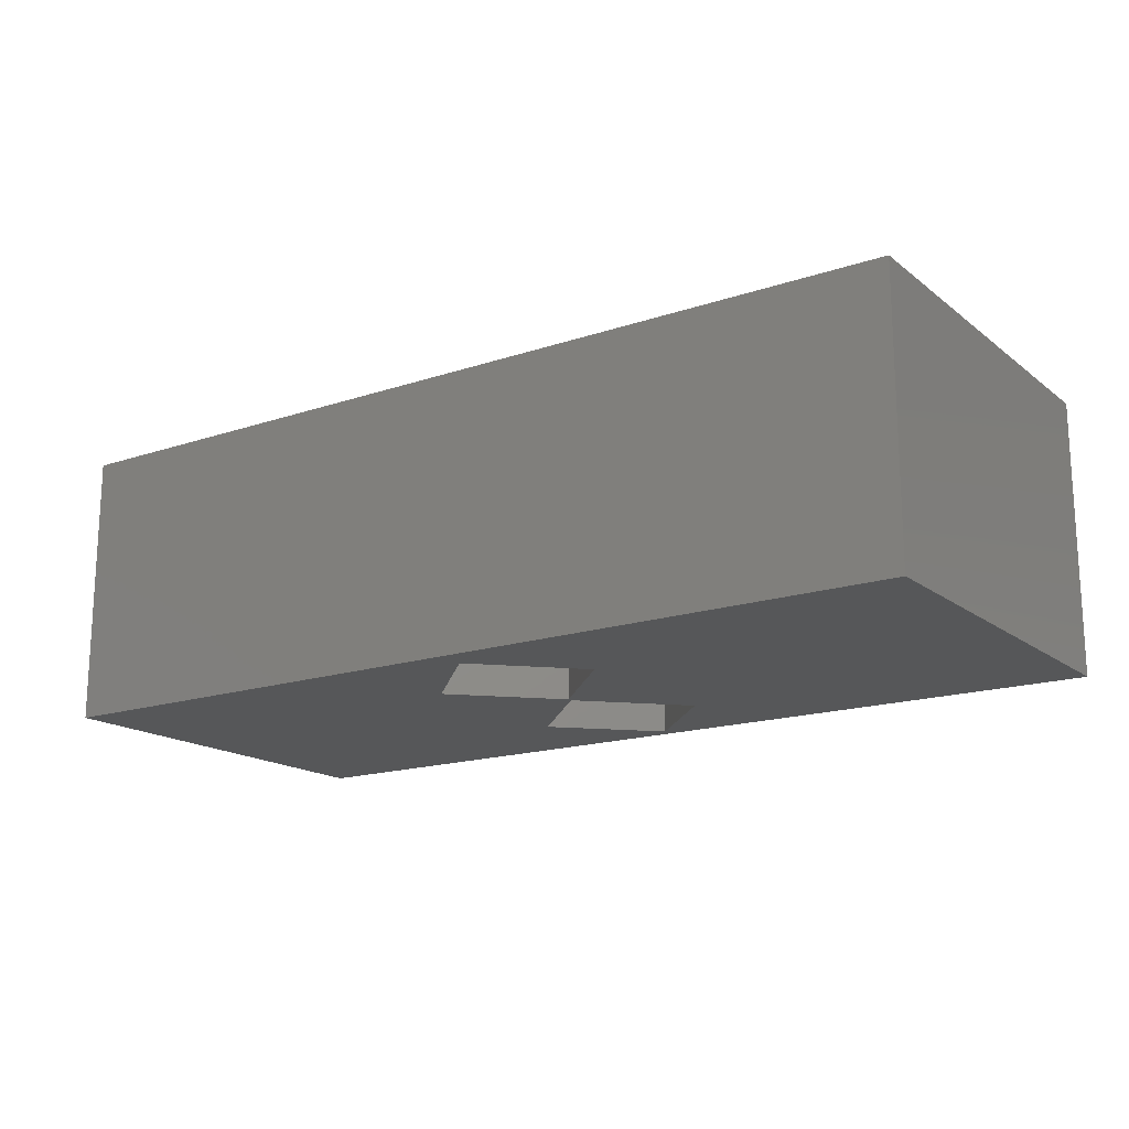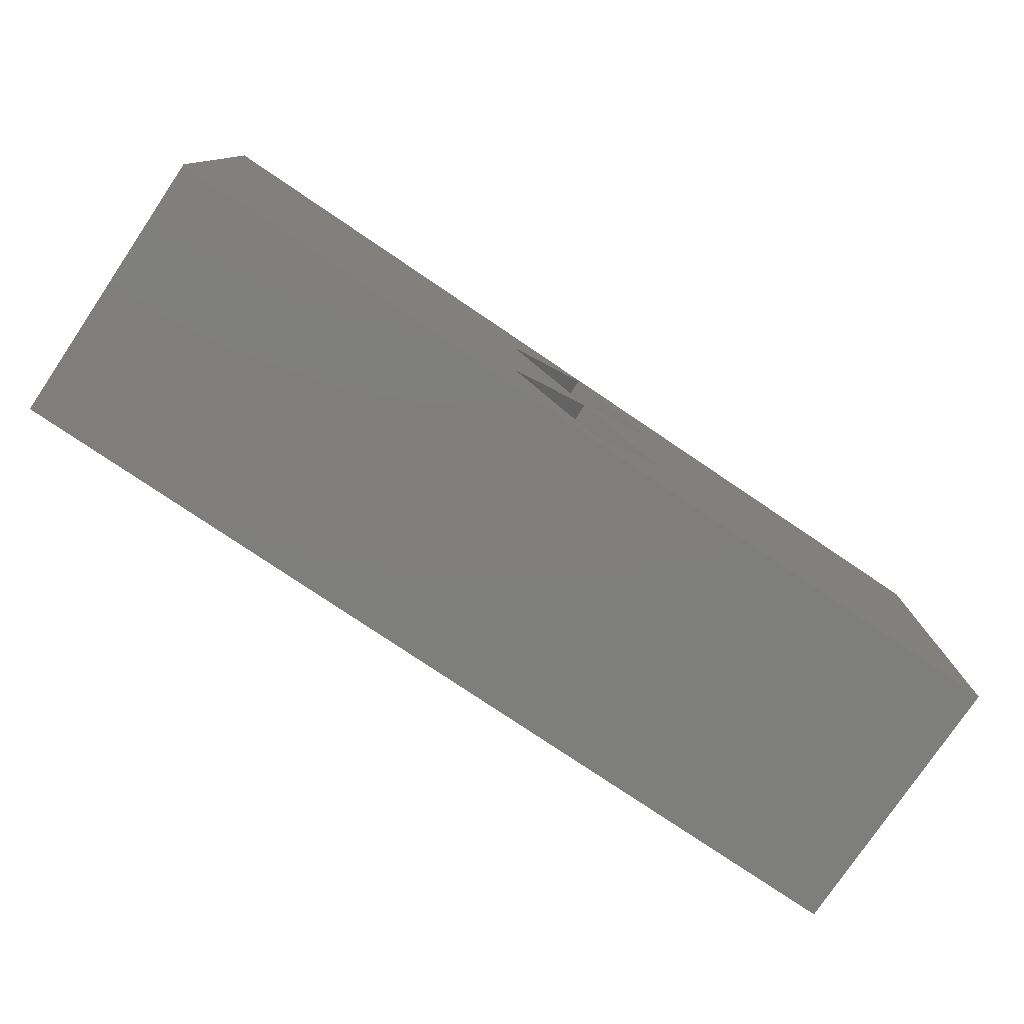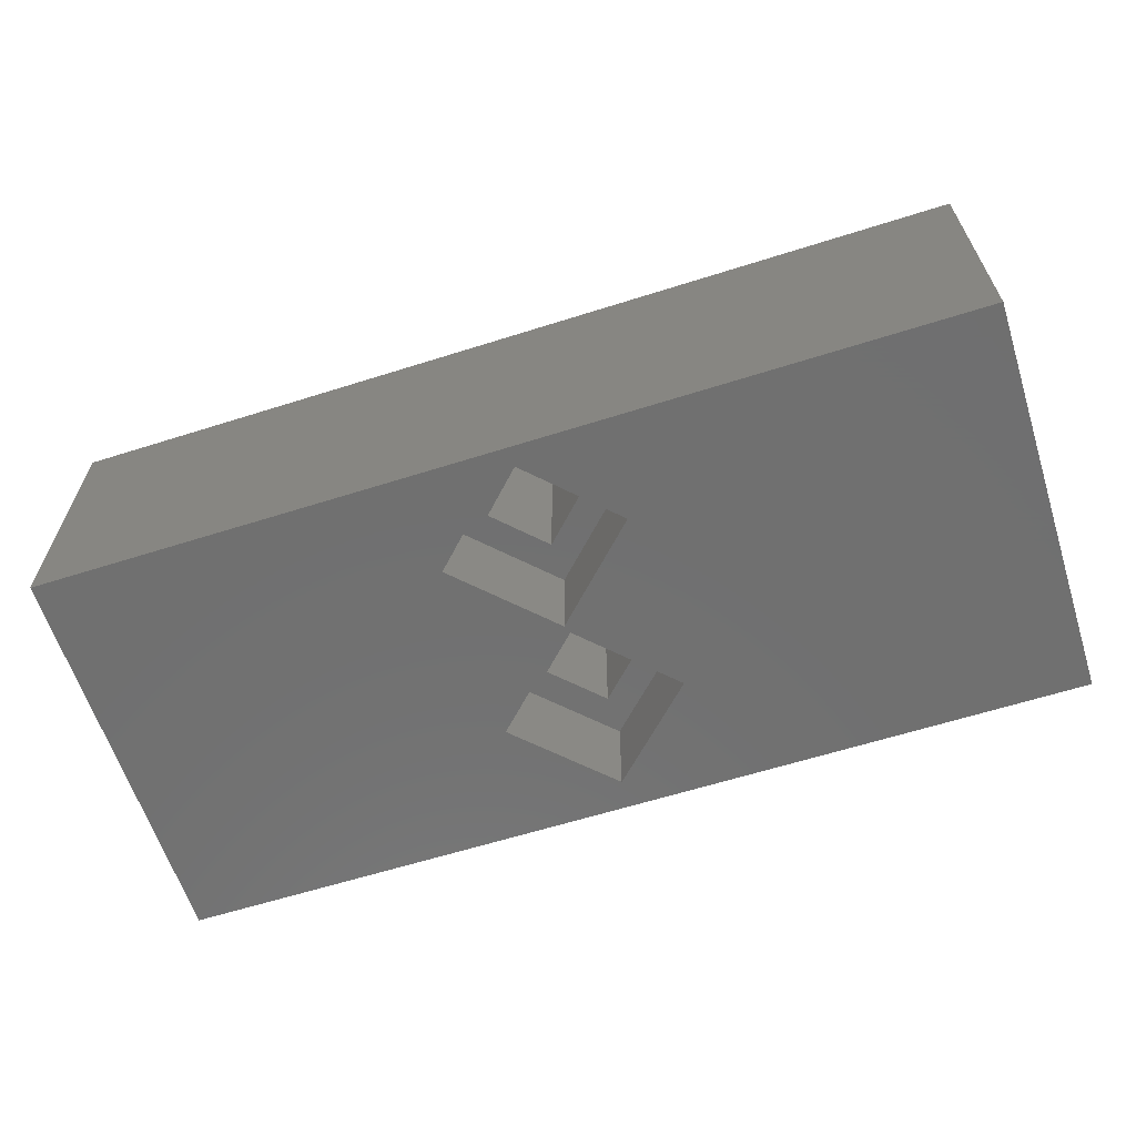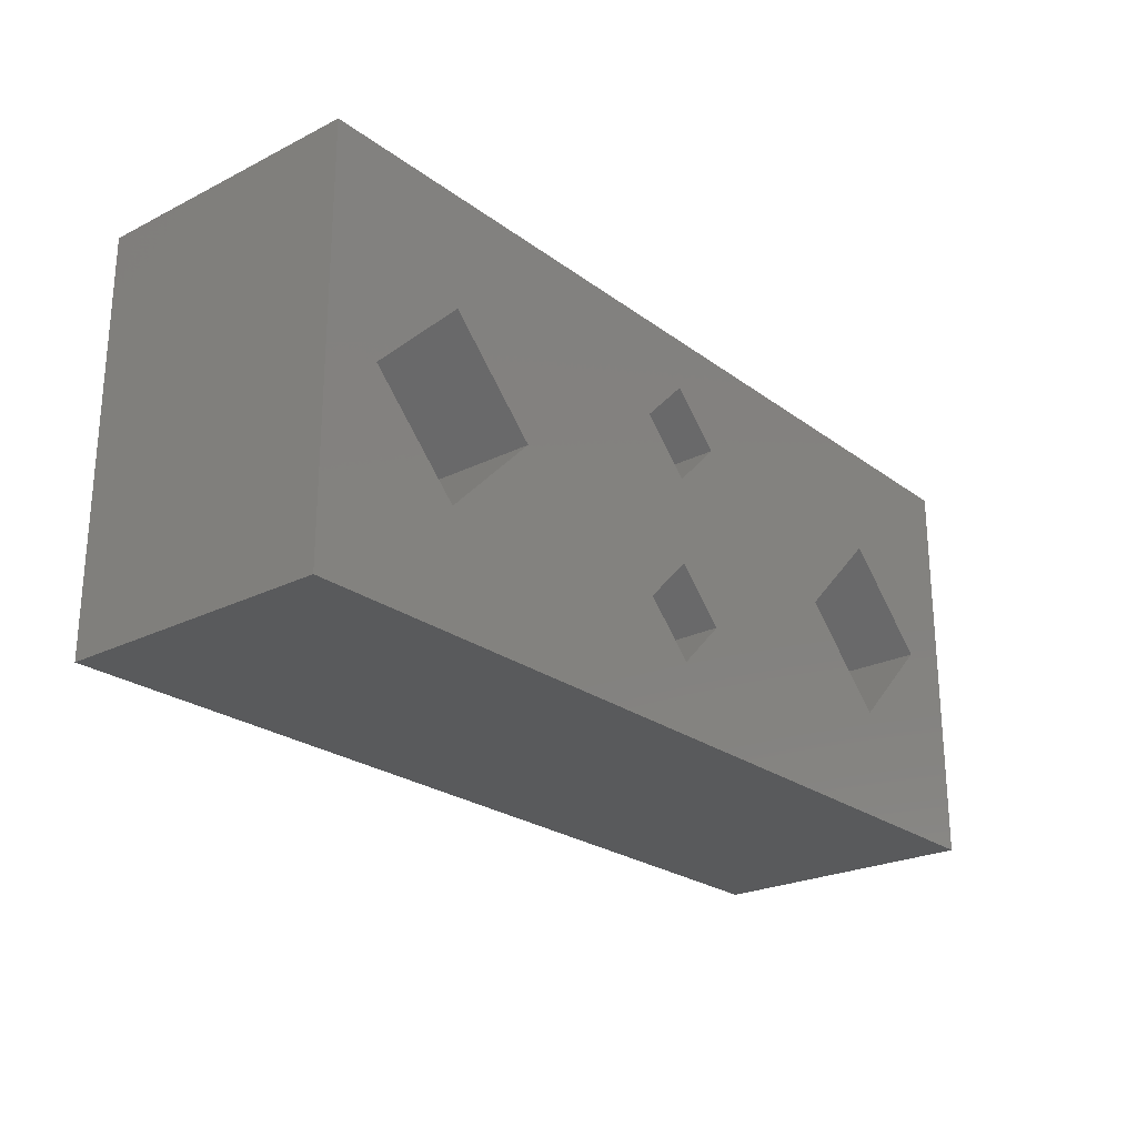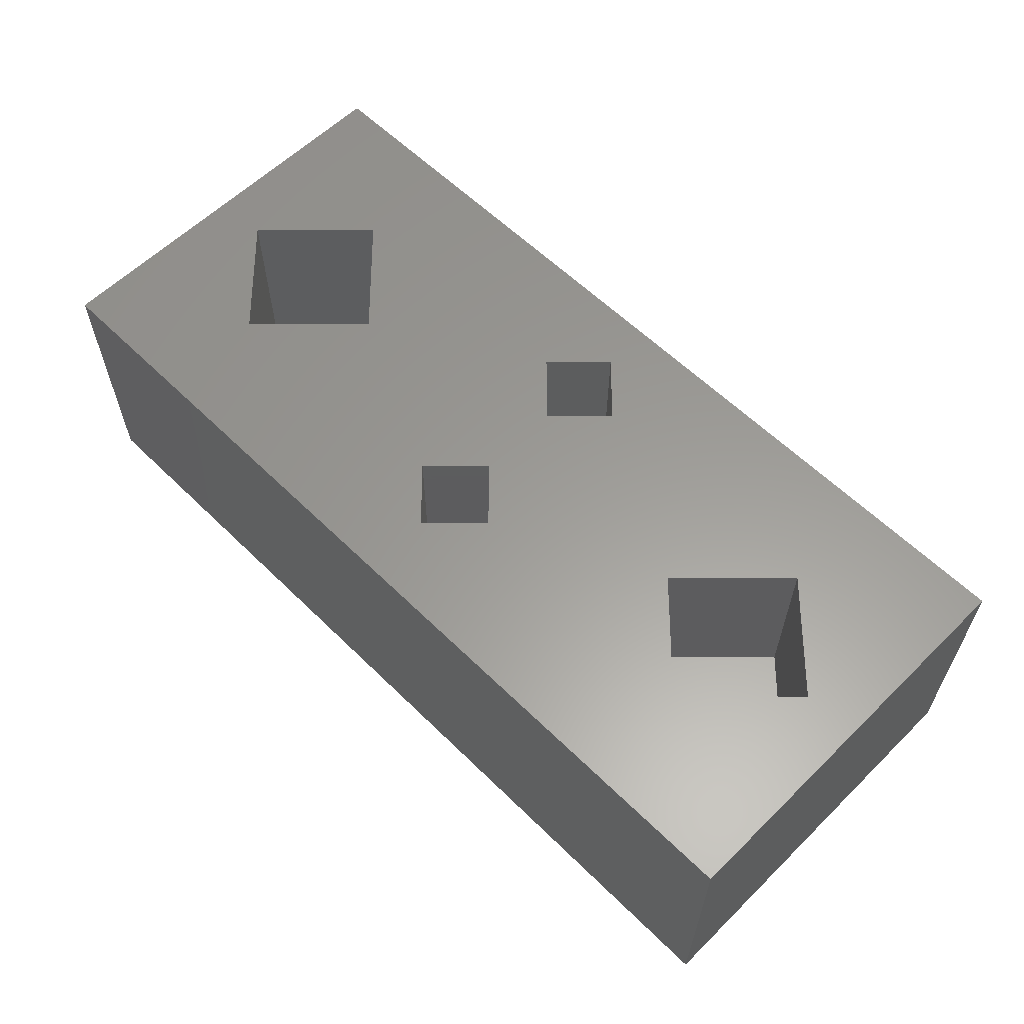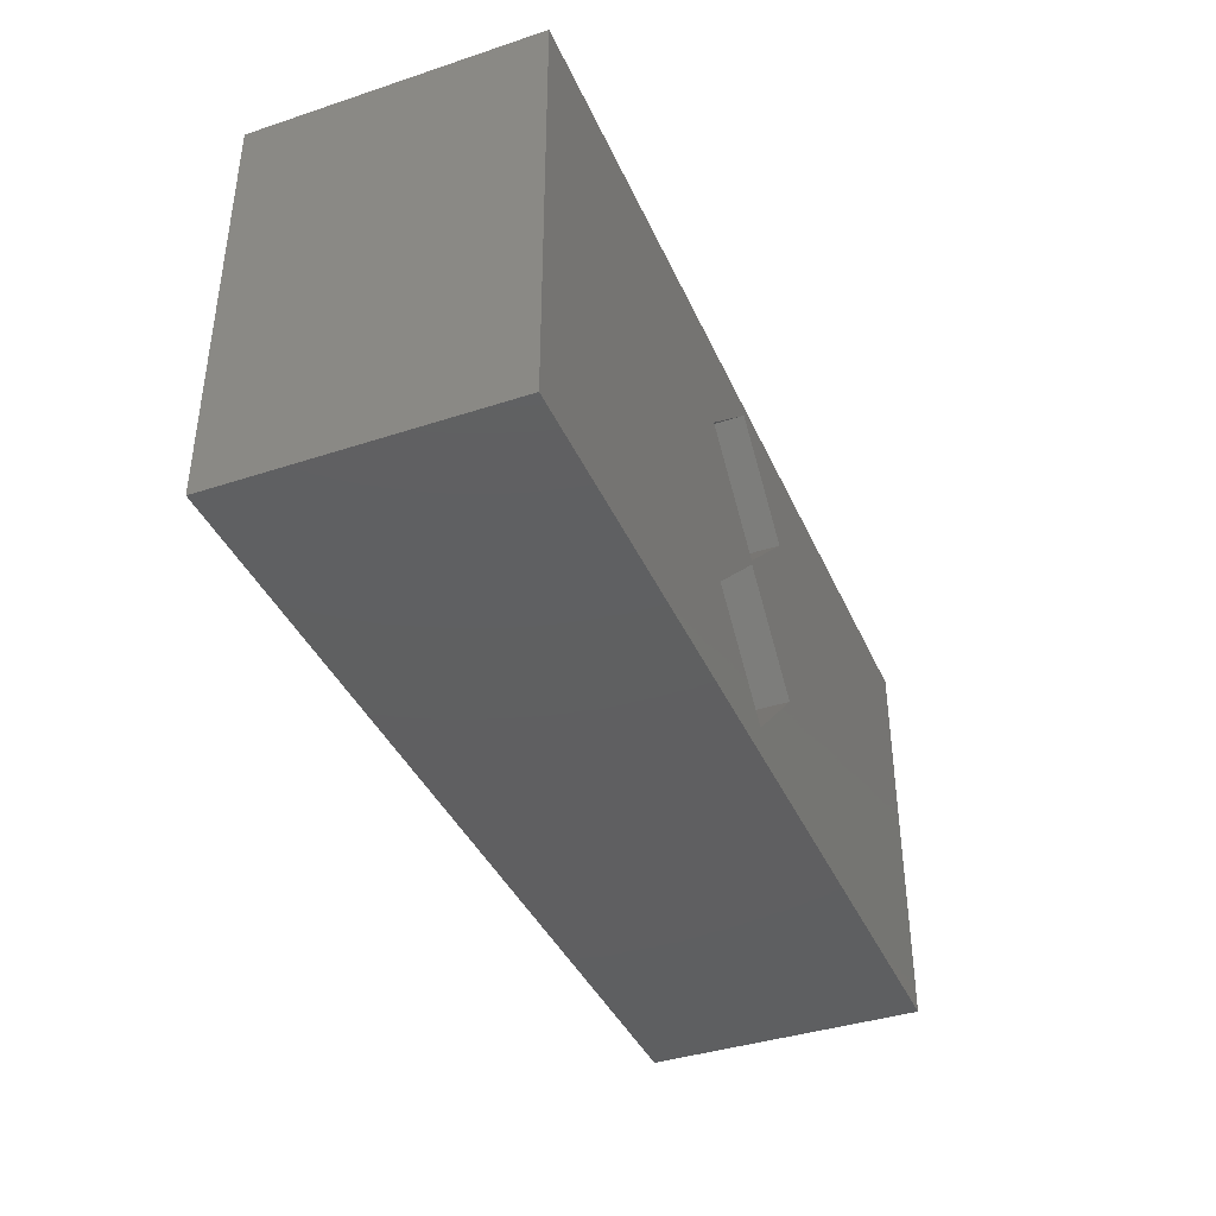
<metadata>
{"format":"stl","ext":"stl","renderer":"f3d","projection":"perspective","resolution":1024,"background":"white","views":[{"elev":-16.8,"azim":34.1,"up":"+Z"},{"elev":-78.1,"azim":146.0,"up":"+Y"},{"elev":-62.1,"azim":-162.2,"up":"+Z"},{"elev":-24.1,"azim":-50.4,"up":"+Y"},{"elev":60.0,"azim":45.0,"up":"+Z"},{"elev":-39.4,"azim":112.3,"up":"+Y"}]}
</metadata>
<code>
# stl→obj: 56 verts, 116 faces
v -0.253 -0.1975 0.8266
v -0.248 -0.2025 0.8266
v -0.245 -0.1915 0.8266
v -0.245 -0.2135 0.8266
v -0.253 -0.2075 0.8266
v -0.2673 -0.197 0.8266
v -0.258 -0.2025 0.8266
v -0.27 -0.1943 0.8266
v -0.2673 -0.207 0.8266
v -0.27 -0.2044 0.8266
v -0.27 -0.1996 0.8266
v -0.27 -0.2097 0.8266
v -0.2727 -0.207 0.8266
v -0.2727 -0.197 0.8266
v -0.282 -0.2025 0.8266
v -0.287 -0.1975 0.8266
v -0.295 -0.1915 0.8266
v -0.287 -0.2075 0.8266
v -0.292 -0.2025 0.8266
v -0.295 -0.2135 0.8266
v -0.245 -0.2135 0.8116
v -0.245 -0.1915 0.8116
v -0.295 -0.1915 0.8116
v -0.295 -0.2135 0.8116
v -0.27 -0.1921 0.8116
v -0.2651 -0.197 0.8116
v -0.2651 -0.207 0.8116
v -0.27 -0.2021 0.8116
v -0.27 -0.2019 0.8116
v -0.27 -0.2119 0.8116
v -0.2749 -0.207 0.8116
v -0.2749 -0.197 0.8116
v -0.27 -0.1921 0.8166
v -0.2651 -0.197 0.8166
v -0.27 -0.2019 0.8166
v -0.2749 -0.197 0.8166
v -0.2673 -0.197 0.8166
v -0.27 -0.1943 0.8166
v -0.2727 -0.197 0.8166
v -0.27 -0.1996 0.8166
v -0.27 -0.2021 0.8166
v -0.2651 -0.207 0.8166
v -0.27 -0.2119 0.8166
v -0.2749 -0.207 0.8166
v -0.2673 -0.207 0.8166
v -0.27 -0.2044 0.8166
v -0.2727 -0.207 0.8166
v -0.27 -0.2097 0.8166
v -0.292 -0.2025 0.8166
v -0.287 -0.2075 0.8166
v -0.287 -0.1975 0.8166
v -0.282 -0.2025 0.8166
v -0.253 -0.2075 0.8166
v -0.248 -0.2025 0.8166
v -0.253 -0.1975 0.8166
v -0.258 -0.2025 0.8166
f 1 2 3
f 4 3 2
f 5 4 2
f 6 7 1
f 8 6 1
f 8 1 3
f 9 5 7
f 9 7 6
f 10 6 11
f 10 9 6
f 12 5 9
f 12 4 5
f 13 11 14
f 13 10 11
f 15 13 14
f 16 14 8
f 16 15 14
f 17 16 8
f 18 12 13
f 18 13 15
f 19 16 17
f 20 18 19
f 20 12 18
f 20 19 17
f 4 12 20
f 17 8 3
f 21 3 4
f 21 22 3
f 3 23 17
f 22 23 3
f 23 20 17
f 23 24 20
f 20 21 4
f 24 21 20
f 25 22 26
f 27 22 21
f 27 26 22
f 28 29 26
f 28 26 27
f 30 27 21
f 31 32 29
f 31 29 28
f 23 25 32
f 23 32 31
f 24 31 30
f 24 23 31
f 21 24 30
f 23 22 25
f 26 33 25
f 26 34 33
f 29 35 34
f 29 34 26
f 32 36 35
f 32 35 29
f 25 33 36
f 25 36 32
f 37 33 34
f 38 33 37
f 39 33 38
f 35 39 40
f 35 40 37
f 35 37 34
f 36 39 35
f 36 33 39
f 37 8 38
f 37 6 8
f 40 11 6
f 40 6 37
f 39 14 11
f 39 11 40
f 38 8 14
f 38 14 39
f 27 41 28
f 27 42 41
f 30 43 42
f 30 42 27
f 31 44 43
f 31 43 30
f 28 41 44
f 28 44 31
f 45 41 42
f 46 41 45
f 47 41 46
f 43 47 48
f 43 48 45
f 43 45 42
f 44 47 43
f 44 41 47
f 45 10 46
f 45 9 10
f 48 12 9
f 48 9 45
f 47 13 12
f 47 12 48
f 46 10 13
f 46 13 47
f 49 18 50
f 49 19 18
f 51 16 19
f 51 19 49
f 52 15 16
f 52 16 51
f 50 18 15
f 50 15 52
f 52 49 50
f 52 51 49
f 2 53 5
f 2 54 53
f 1 55 54
f 1 54 2
f 7 56 55
f 7 55 1
f 5 53 56
f 5 56 7
f 55 53 54
f 55 56 53

</code>
